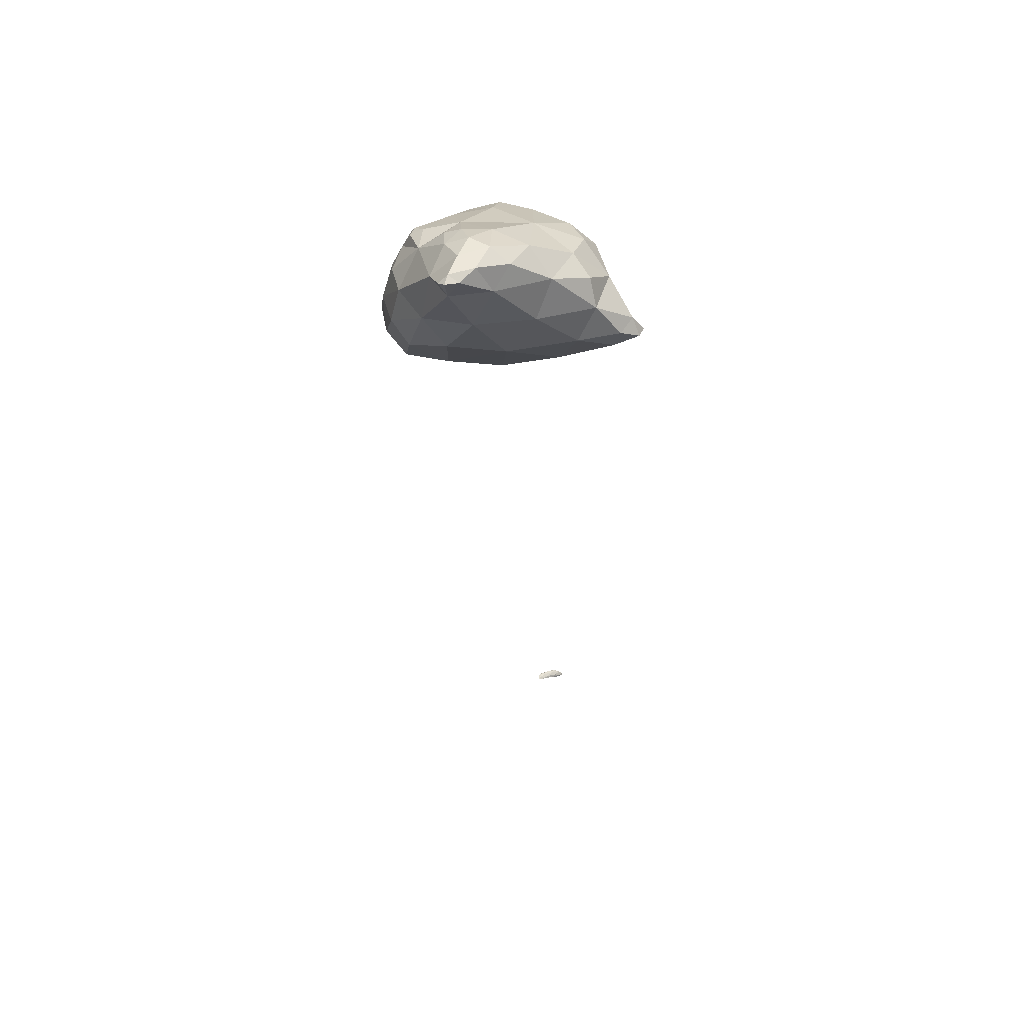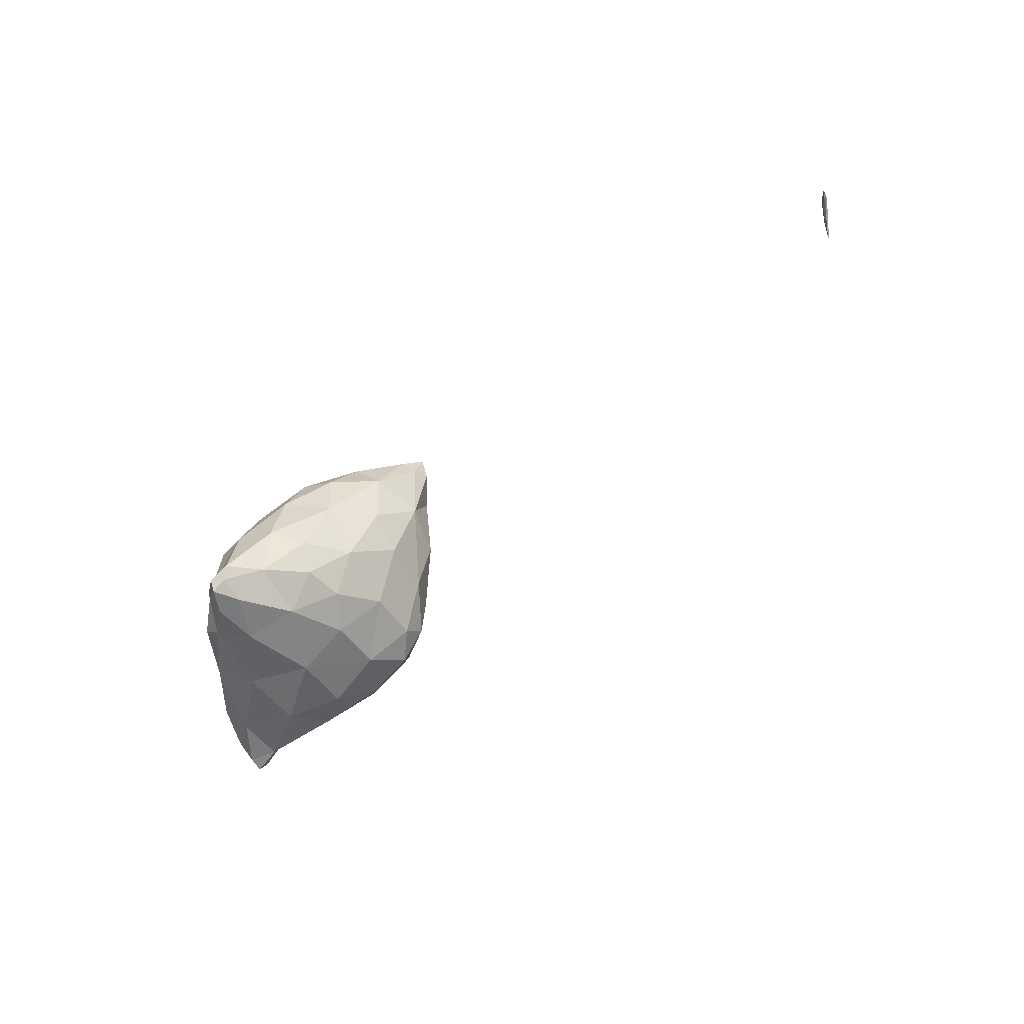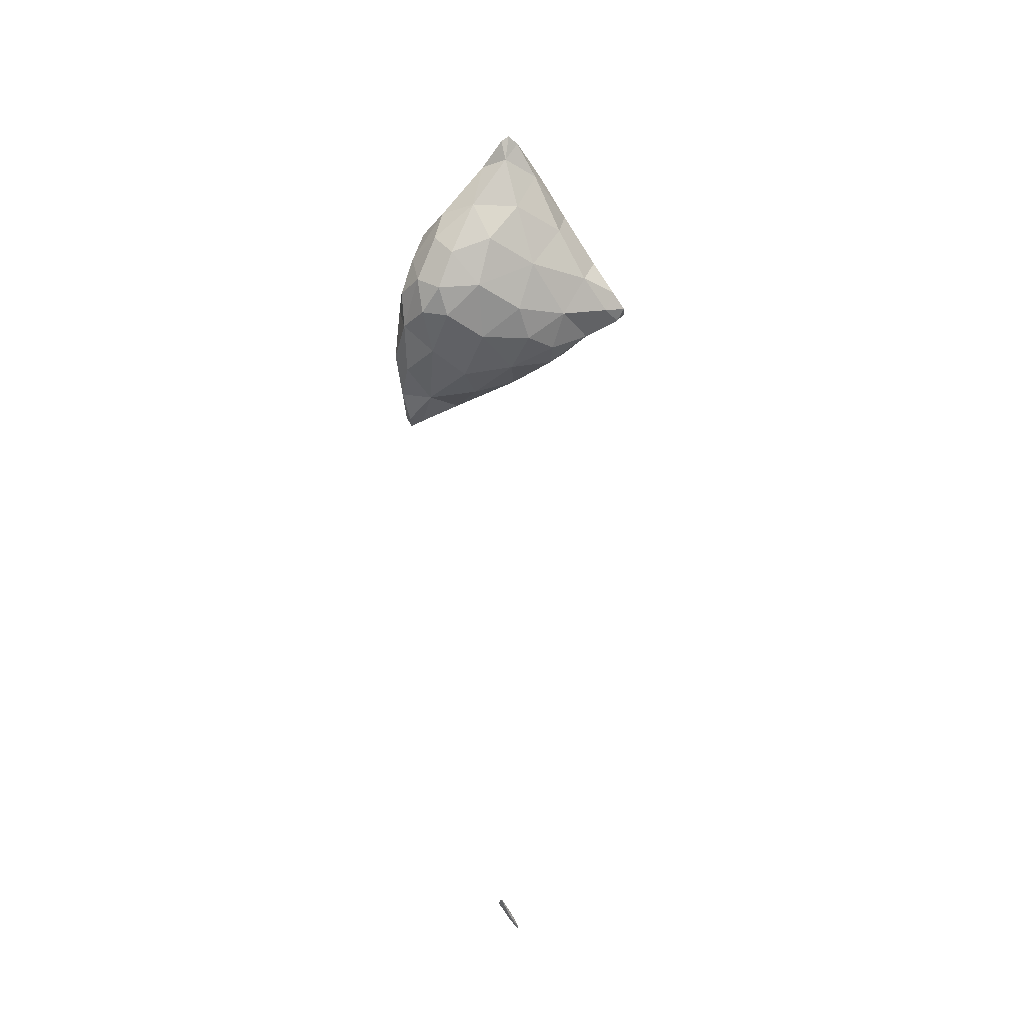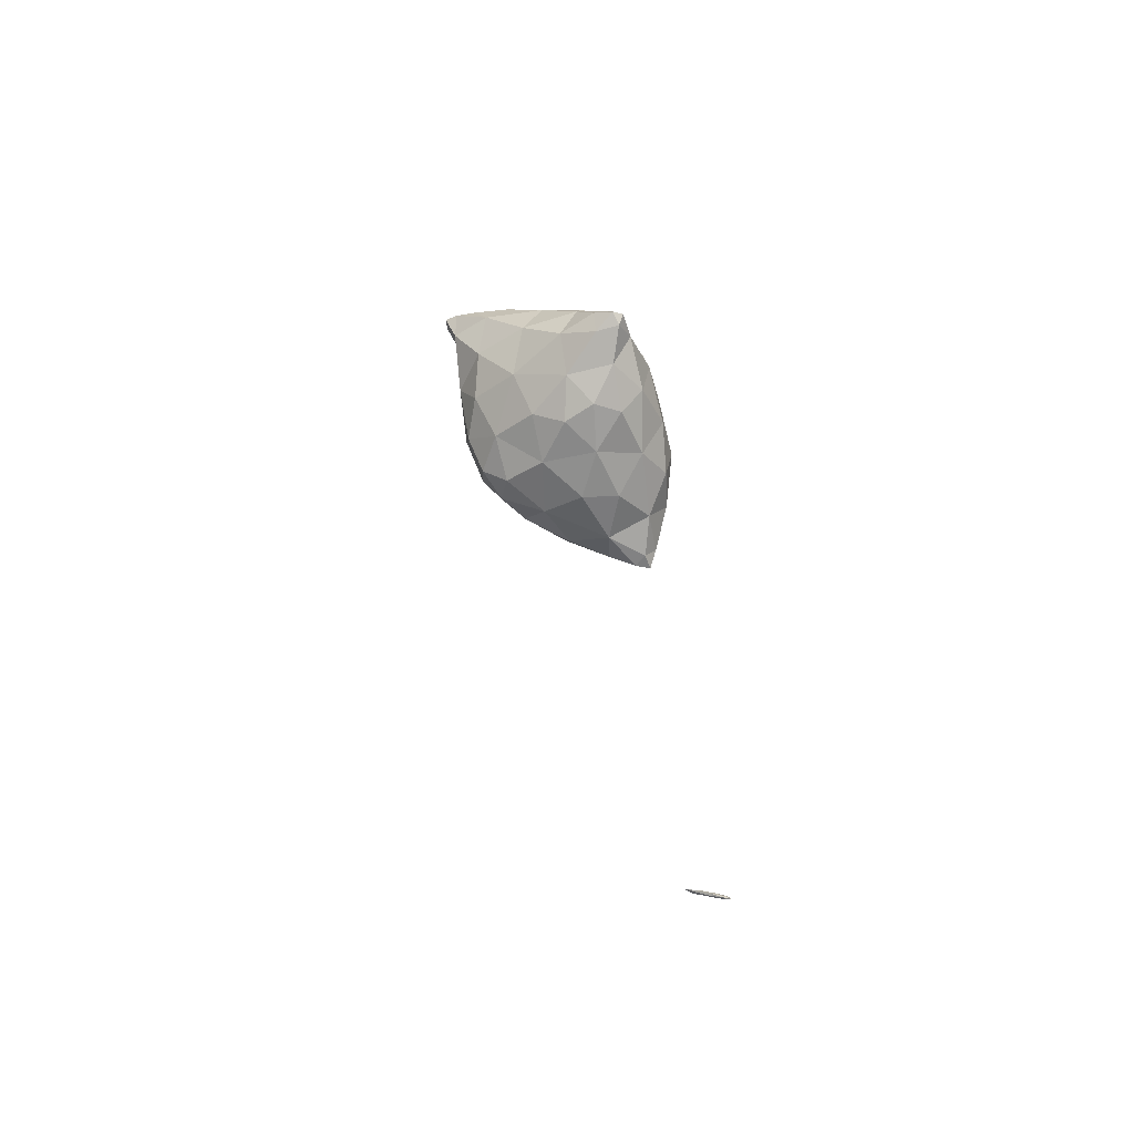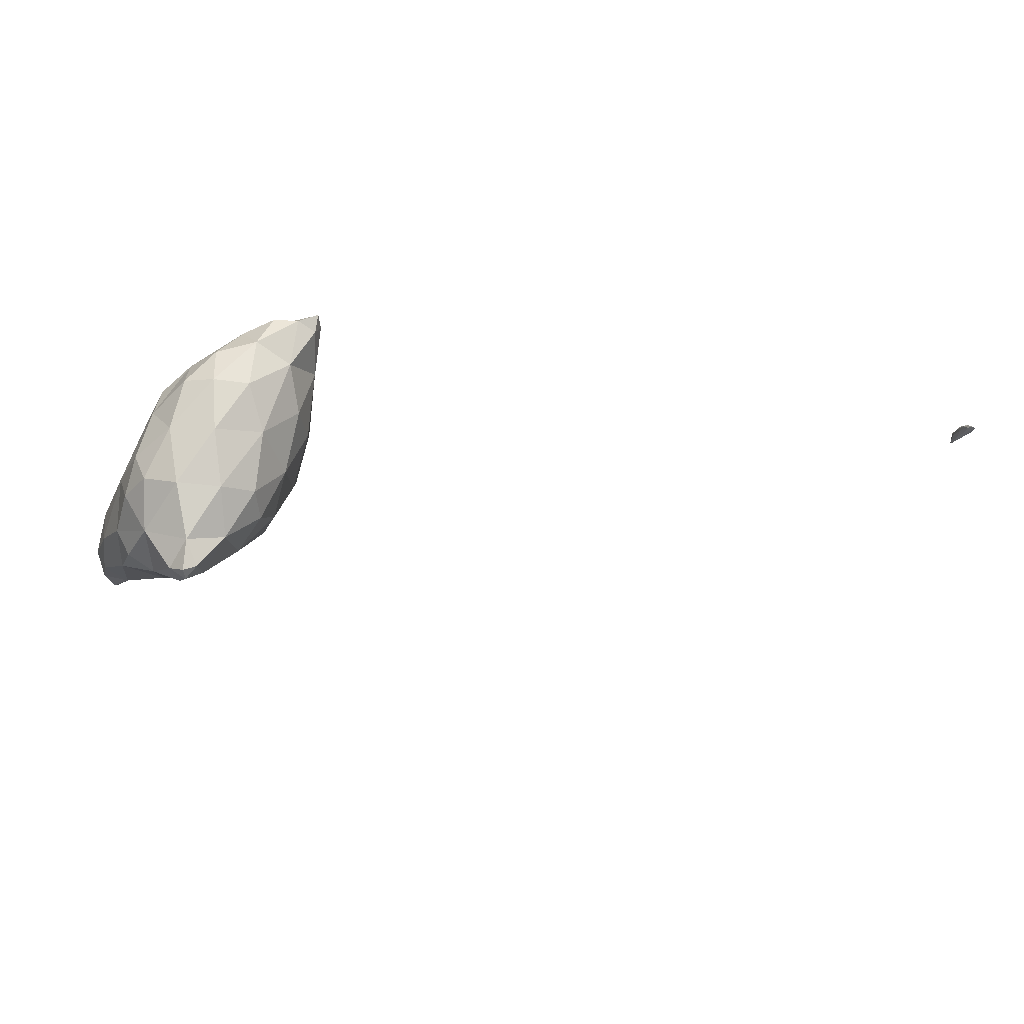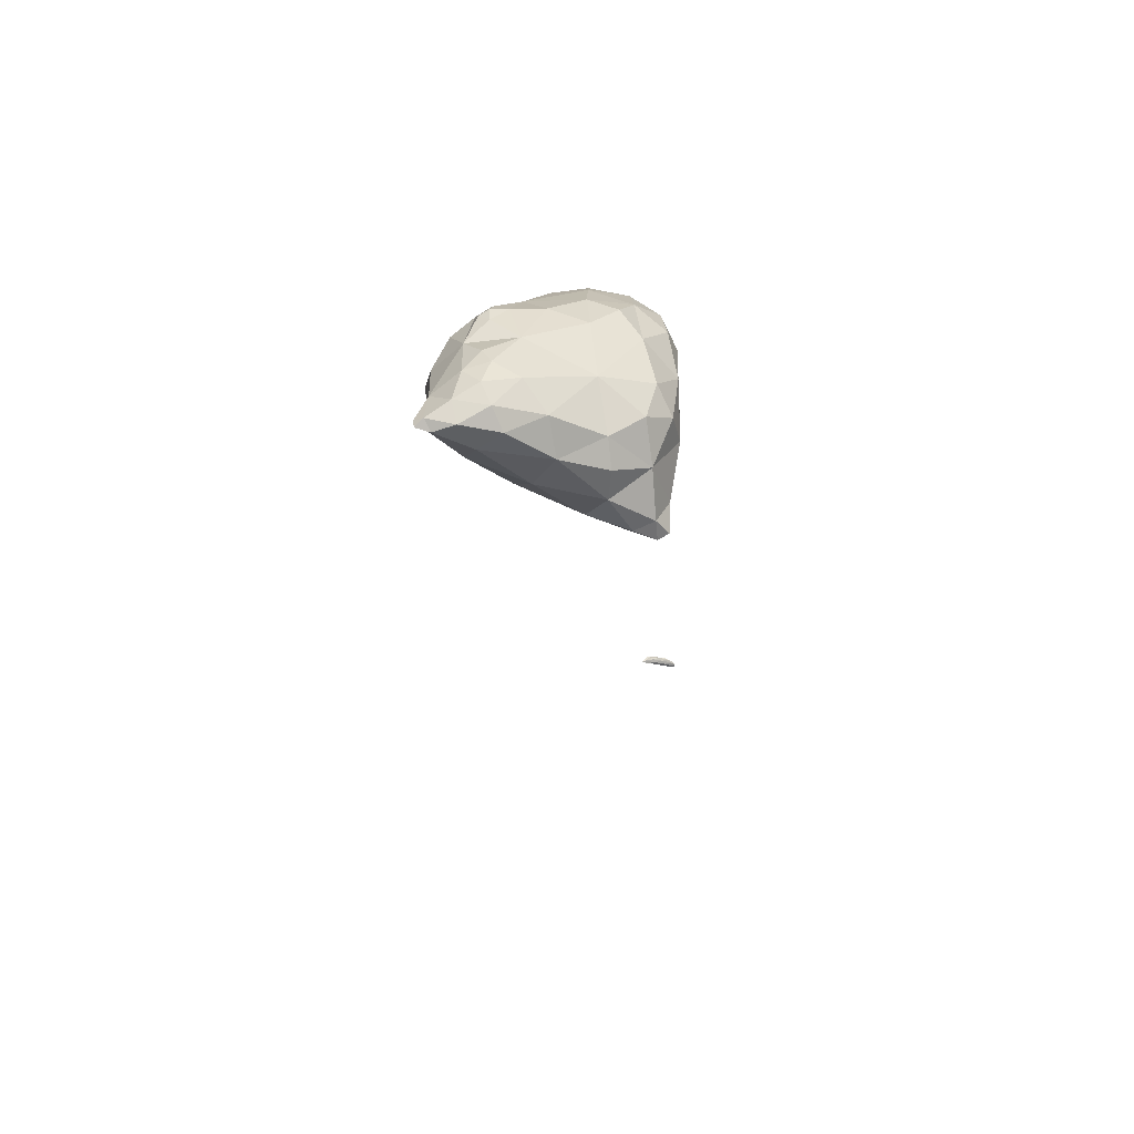
<metadata>
{"format":"obj","ext":"obj","renderer":"f3d","projection":"perspective","resolution":1024,"background":"white","views":[{"elev":44.9,"azim":4.9,"up":"+Z"},{"elev":-28.3,"azim":134.0,"up":"+Y"},{"elev":-31.4,"azim":-19.1,"up":"+Z"},{"elev":-53.1,"azim":54.6,"up":"+Z"},{"elev":23.7,"azim":99.0,"up":"+Y"},{"elev":65.2,"azim":40.2,"up":"+Z"}]}
</metadata>
<code>
v 5.734 -36.08 29.45
v 5.735 -36.08 29.45
v 5.735 -36.08 29.45
v 5.736 -36.08 29.45
v 5.735 -36.08 29.44
v 5.735 -36.07 29.45
v 2.942 -27.03 60.82
v 3.268 -26.88 61.12
v 3.198 -27.28 60.98
v 3.695 -27.04 60.89
v 3.235 -26.77 60.06
v 2.48 -25.84 60.17
v 3.514 -25.85 61.19
v 4.212 -26.38 61.1
v 4.835 -26.23 59.95
v 5.364 -25.48 60.65
v 0.753 -24.36 56.81
v 1.096 -24.35 58.27
v 2.103 -25.65 58.06
v 4.051 -26.03 58.18
v 6.308 -25.27 57.99
v 6.827 -24.63 59.4
v 1.451 -24.7 55.94
v 0.36 -23.17 55.26
v 2.984 -25.42 56.57
v 5.171 -24.93 56.07
v 8.458 -23.98 57.64
v 7.826 -24.38 56.33
v 9.422 -23.82 56.35
v 1.186 -23.73 54.62
v 2.876 -24.23 54.82
v 1.844 -22.92 53.82
v 7.116 -23.56 54.77
v 4.922 -23.76 54.36
v 9.176 -23.53 55.49
v 3.68 -22.36 53.47
v 6.101 -17.99 29.03
v 6.189 -17.87 29.02
v 6.154 -17.99 29
v 6.337 -17.84 28.9
v 6.313 -17.8 28.87
v 2.906 -24.7 60.79
v 3.809 -24.78 61.22
v 4.609 -25.18 61.16
v 5.928 -23.97 60.38
v 0.218 -22.76 56.64
v 0.652 -22.9 58.08
v 1.766 -23.39 59.53
v 2.773 -23.59 60.46
v 0.939 -21.92 58.45
v 3.199 -22.14 59.88
v 8.181 -23.5 58.66
v 7.493 -22.87 59.28
v 8.848 -22.18 57.75
v 0.003 -21.88 55.34
v 1.277 -22.11 59.14
v 1.224 -21.37 58.74
v 1.792 -22.11 59.45
v 9.833 -23.14 56.57
v 10.13 -23.38 55.9
v 10.28 -22.94 55.92
v 0.82 -22.49 54.05
v 0.419 -21 54.23
v 1.406 -21.68 59.16
v 5.752 -22.68 53.69
v 7.09 -22.16 53.84
v 8.673 -22.29 54.76
v 9.954 -22.92 55.51
v 1.797 -20.92 53.24
v 3.557 -20.22 52.84
v 5.551 -20.92 53.24
v 6.129 -17.68 29
v 6.201 -17.63 29.01
v 6.126 -17.83 29.01
v 6.398 -17.56 28.95
v 6.535 -17.59 28.84
v 6.733 -17.48 28.64
v 6.881 -17.28 28.62
v 6.389 -17.5 28.81
v 6.841 -17.17 28.48
v 6.749 -17.38 28.55
v 7.045 -17.18 28.37
v 7.105 -17.1 28.41
v 7.059 -17.09 28.33
v 7.201 -16.98 28.28
v 3.437 -23.84 60.85
v 4.543 -23.63 60.76
v 0.462 -21.6 57.28
v 2.706 -20.28 58.82
v 3.167 -18.76 57.98
v 4.206 -19.83 58.94
v 5.91 -21.49 59.55
v 7.813 -21.29 58.76
v 8.229 -20.36 57.85
v 0.381 -20.26 55.62
v 1.419 -20.06 57.63
v 1.849 -21.22 59.04
v 9.575 -22.04 55.95
v 8.551 -20.28 56.52
v 0.614 -18.97 54
v 7.404 -20.96 53.92
v 8.257 -20.47 54.95
v 1.139 -19.15 53.26
v 2.578 -18.11 52.73
v 4.462 -18.95 52.92
v 6.291 -19.06 53.82
v 6.196 -17.57 28.97
v 6.42 -17.35 28.86
v 6.535 -17.3 28.86
v 6.728 -17.28 28.76
v 7.036 -17.03 28.53
v 7.087 -16.96 28.36
v 6.76 -17.11 28.6
v 7.189 -16.92 28.35
v 7.006 -16.94 28.5
v 4.35 -18.46 58.2
v 5.671 -18.82 58.19
v 7.204 -19.97 58.46
v 1.193 -18.38 55.87
v 2.382 -17.75 56.54
v 4.193 -17.45 57.09
v 5.69 -17.45 56.89
v 5.976 -17.2 55.69
v 7.181 -18.73 57.09
v 1.03 -17.8 54.52
v 1.81 -17.03 55.17
v 7.246 -18.64 55.37
v 5.742 -17.38 54.41
v 1.474 -17.27 53.2
v 2.071 -15.96 52.87
v 2.129 -16.37 52.54
v 2.764 -16.33 52.61
v 4.178 -17.15 53.25
v 2.374 -15.77 52.56
v 6.724 -17.08 28.71
v 6.845 -17.05 28.68
v 3.174 -16.39 55.29
v 4.735 -16.61 55.91
v 2.087 -16.25 53.92
v 3.066 -15.82 54.11
v 4.295 -16.28 54.47
v 2.917 -15.86 53.21
v 4.136 -8.194 45.13
v 4.132 -8.194 45.13
v 4.134 -8.193 45.13
v 4.132 -8.192 45.12
v 4.133 -8.193 45.13
v 4.131 -8.193 45.12
v 4.136 -8.194 45.13
v 4.139 -8.195 45.13
v 4.135 -8.194 45.13
v 4.137 -8.193 45.13
v 4.14 -8.194 45.13
v 4.135 -8.195 45.13
v 4.132 -8.194 45.13
v 4.138 -8.194 45.13
f 1 3 2
f 4 2 3
f 5 3 1
f 5 4 3
f 1 2 6
f 6 2 4
f 5 1 6
f 6 4 5
f 7 9 8
f 10 8 9
f 11 9 7
f 11 10 9
f 12 8 13
f 12 7 8
f 14 10 15
f 8 10 14
f 13 8 14
f 16 14 15
f 17 19 18
f 20 11 19
f 19 11 12
f 12 11 7
f 12 18 19
f 10 11 15
f 15 11 20
f 15 20 21
f 15 22 16
f 15 21 22
f 17 23 19
f 17 24 23
f 25 20 19
f 23 25 19
f 26 21 20
f 25 26 20
f 21 27 22
f 28 27 21
f 26 28 21
f 29 27 28
f 30 23 24
f 31 30 32
f 23 30 31
f 25 23 31
f 26 34 33
f 31 34 26
f 25 31 26
f 33 28 26
f 33 35 28
f 35 29 28
f 36 31 32
f 36 34 31
f 37 39 38
f 40 38 39
f 41 39 37
f 41 40 39
f 42 13 43
f 42 12 13
f 13 14 44
f 43 13 44
f 16 44 14
f 16 45 44
f 46 18 47
f 46 17 18
f 12 42 48
f 48 42 49
f 18 12 48
f 48 50 47
f 47 18 48
f 48 49 51
f 52 53 22
f 22 53 45
f 22 45 16
f 54 53 52
f 24 17 46
f 24 46 55
f 48 56 50
f 56 57 50
f 51 58 48
f 58 56 48
f 52 22 27
f 59 29 60
f 59 27 29
f 54 27 59
f 52 27 54
f 61 59 60
f 24 62 30
f 63 62 24
f 55 63 24
f 57 56 64
f 62 32 30
f 65 33 34
f 64 56 58
f 65 66 33
f 33 66 67
f 33 67 35
f 35 60 29
f 68 60 35
f 67 68 35
f 68 61 60
f 69 62 63
f 69 32 62
f 36 32 69
f 70 36 69
f 36 65 34
f 71 65 36
f 70 71 36
f 71 66 65
f 72 74 73
f 38 74 37
f 73 74 38
f 75 73 38
f 76 40 77
f 38 40 76
f 75 38 76
f 78 76 77
f 79 74 72
f 80 81 79
f 81 41 79
f 79 41 74
f 74 41 37
f 40 41 77
f 77 41 81
f 77 81 82
f 77 83 78
f 77 82 83
f 84 81 80
f 84 82 81
f 84 85 82
f 85 83 82
f 42 43 86
f 87 43 44
f 87 86 43
f 87 44 45
f 46 47 88
f 49 42 86
f 47 50 88
f 89 91 90
f 92 91 51
f 51 91 89
f 87 92 51
f 51 49 86
f 86 87 51
f 87 45 92
f 92 45 53
f 92 53 93
f 54 93 53
f 54 94 93
f 95 88 96
f 46 88 95
f 55 46 95
f 97 89 96
f 96 89 90
f 57 97 96
f 96 88 50
f 50 57 96
f 58 51 97
f 51 89 97
f 59 98 54
f 54 98 99
f 54 99 94
f 98 59 61
f 63 55 95
f 63 95 100
f 97 57 64
f 64 58 97
f 101 67 66
f 99 98 102
f 102 98 67
f 67 98 68
f 67 101 102
f 98 61 68
f 103 63 100
f 103 69 63
f 104 70 69
f 104 69 103
f 105 71 70
f 105 70 104
f 71 101 66
f 106 101 71
f 105 106 71
f 106 102 101
f 72 73 107
f 73 108 107
f 109 108 73
f 75 109 73
f 75 76 110
f 109 75 110
f 78 110 76
f 78 111 110
f 79 72 107
f 112 80 113
f 80 79 113
f 113 79 108
f 108 79 107
f 114 112 115
f 112 113 115
f 111 114 115
f 83 114 111
f 78 83 111
f 84 80 112
f 112 85 84
f 112 114 85
f 114 83 85
f 90 91 116
f 117 91 92
f 117 116 91
f 118 92 93
f 118 117 92
f 118 93 94
f 95 96 119
f 119 96 120
f 96 90 120
f 120 90 121
f 121 90 116
f 116 117 121
f 117 122 121
f 123 122 124
f 124 122 117
f 124 117 118
f 124 94 99
f 124 118 94
f 125 119 126
f 95 119 125
f 100 95 125
f 119 120 126
f 124 127 123
f 127 128 123
f 127 99 102
f 127 124 99
f 129 100 125
f 129 103 100
f 130 131 129
f 129 131 104
f 129 104 103
f 131 132 104
f 104 132 133
f 104 133 105
f 106 128 127
f 133 128 106
f 105 133 106
f 127 102 106
f 134 131 130
f 134 132 131
f 108 109 135
f 136 109 110
f 136 135 109
f 136 110 111
f 113 108 135
f 135 115 113
f 135 136 115
f 136 111 115
f 120 121 137
f 138 121 122
f 138 137 121
f 138 122 123
f 125 126 139
f 137 126 120
f 139 126 137
f 140 139 137
f 137 138 141
f 137 141 140
f 141 123 128
f 141 138 123
f 129 125 139
f 139 130 129
f 142 130 139
f 140 142 139
f 142 133 132
f 141 133 142
f 140 141 142
f 141 128 133
f 134 130 142
f 142 132 134
f 143 145 144
f 146 145 147
f 146 144 145
f 148 146 147
f 143 149 145
f 143 150 149
f 147 152 151
f 149 152 147
f 145 149 147
f 151 148 147
f 153 149 150
f 153 152 149
f 143 144 154
f 155 144 146
f 155 154 144
f 155 146 148
f 150 154 156
f 150 143 154
f 156 151 152
f 155 151 156
f 154 155 156
f 155 148 151
f 153 150 156
f 156 152 153

</code>
